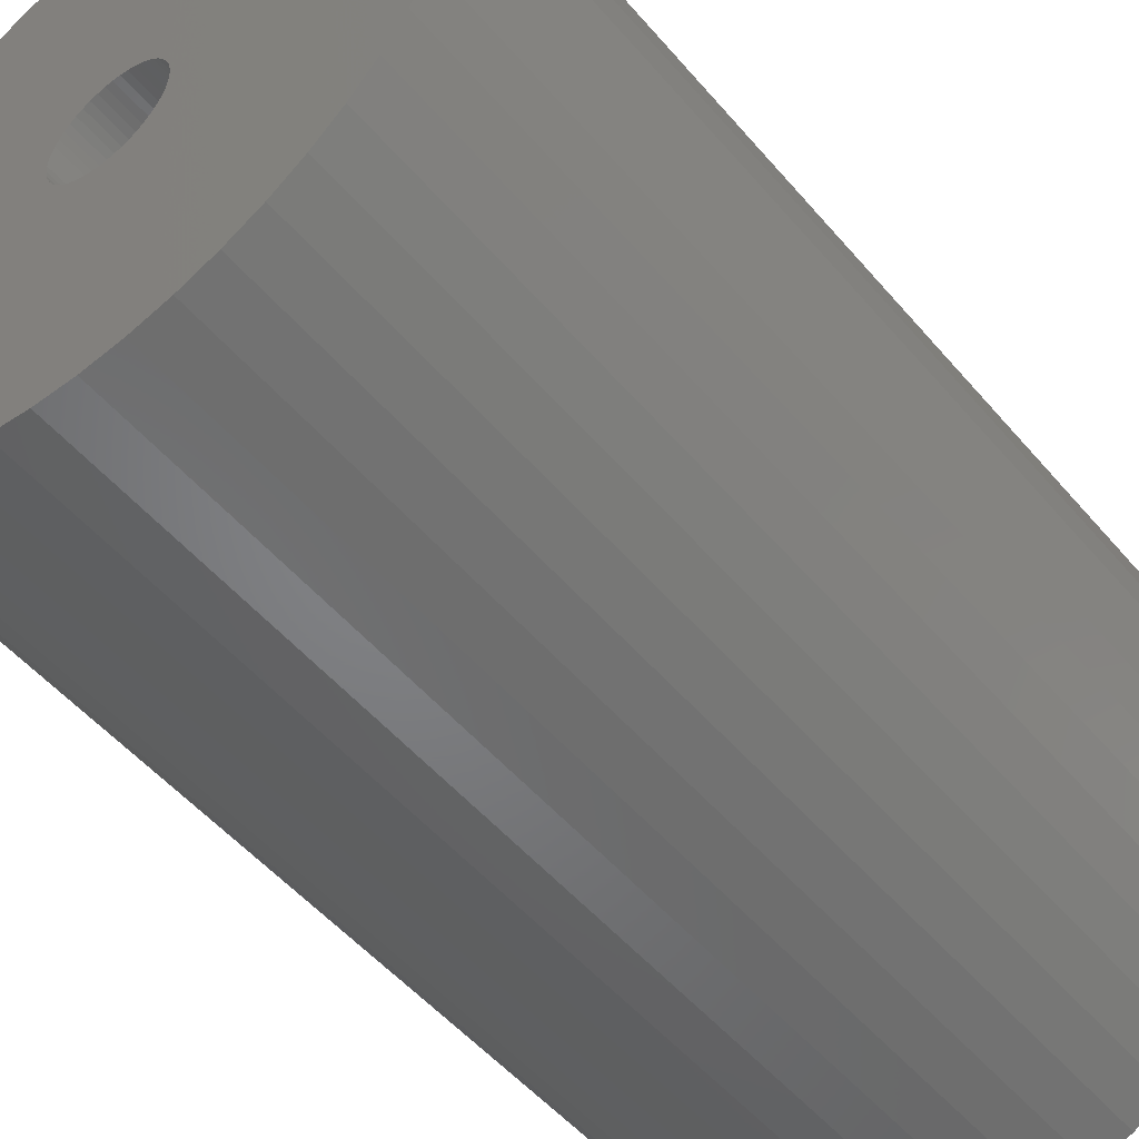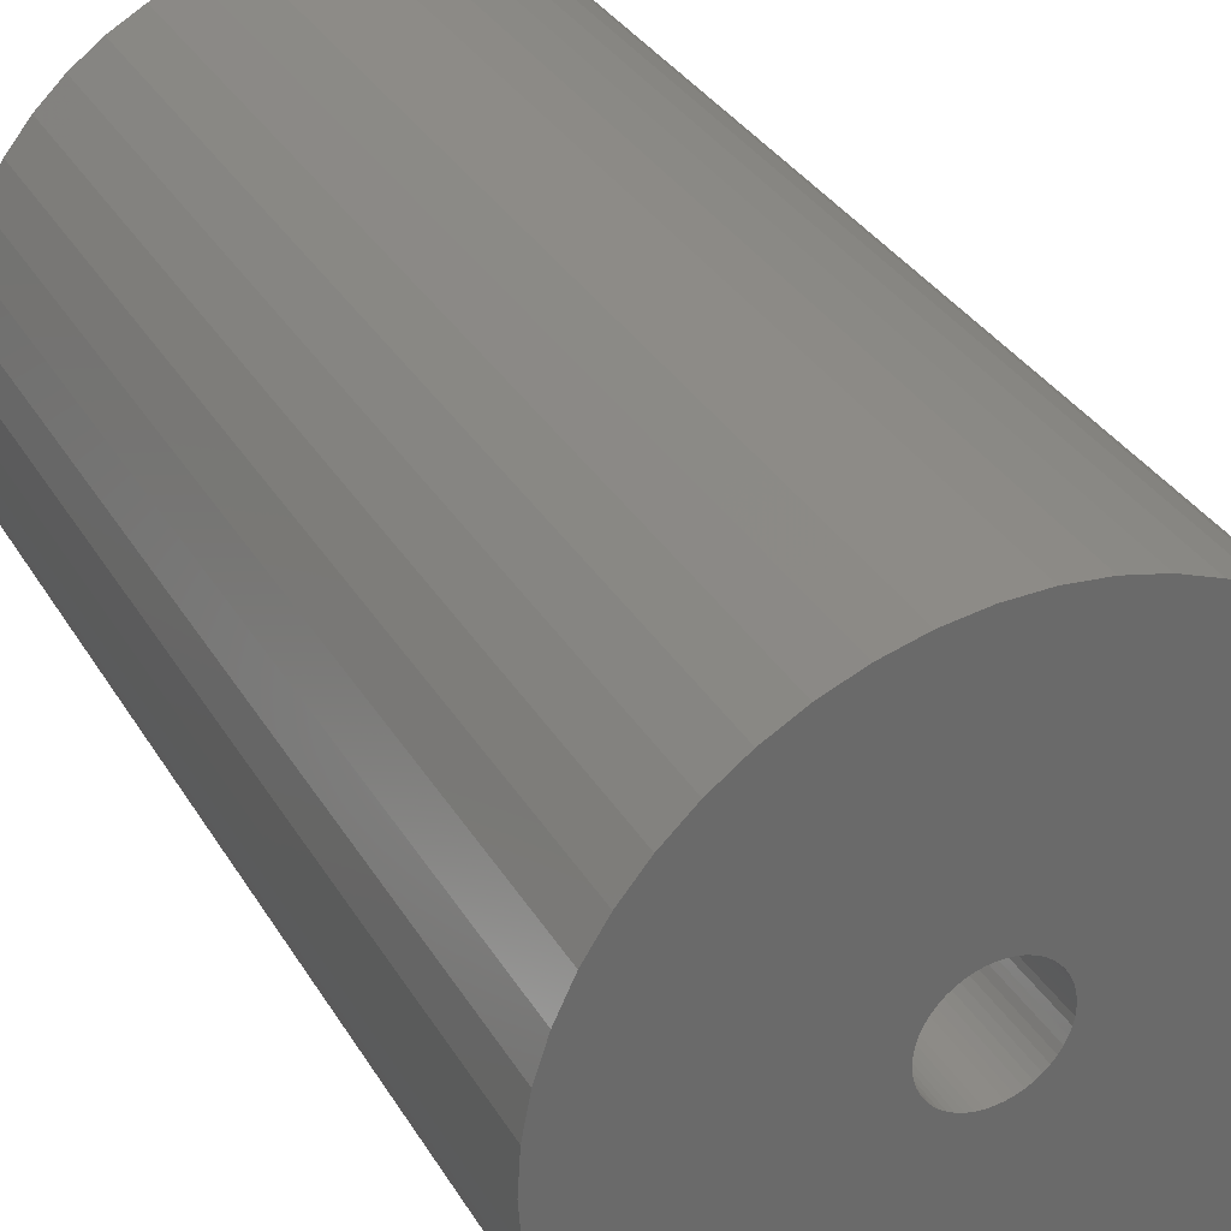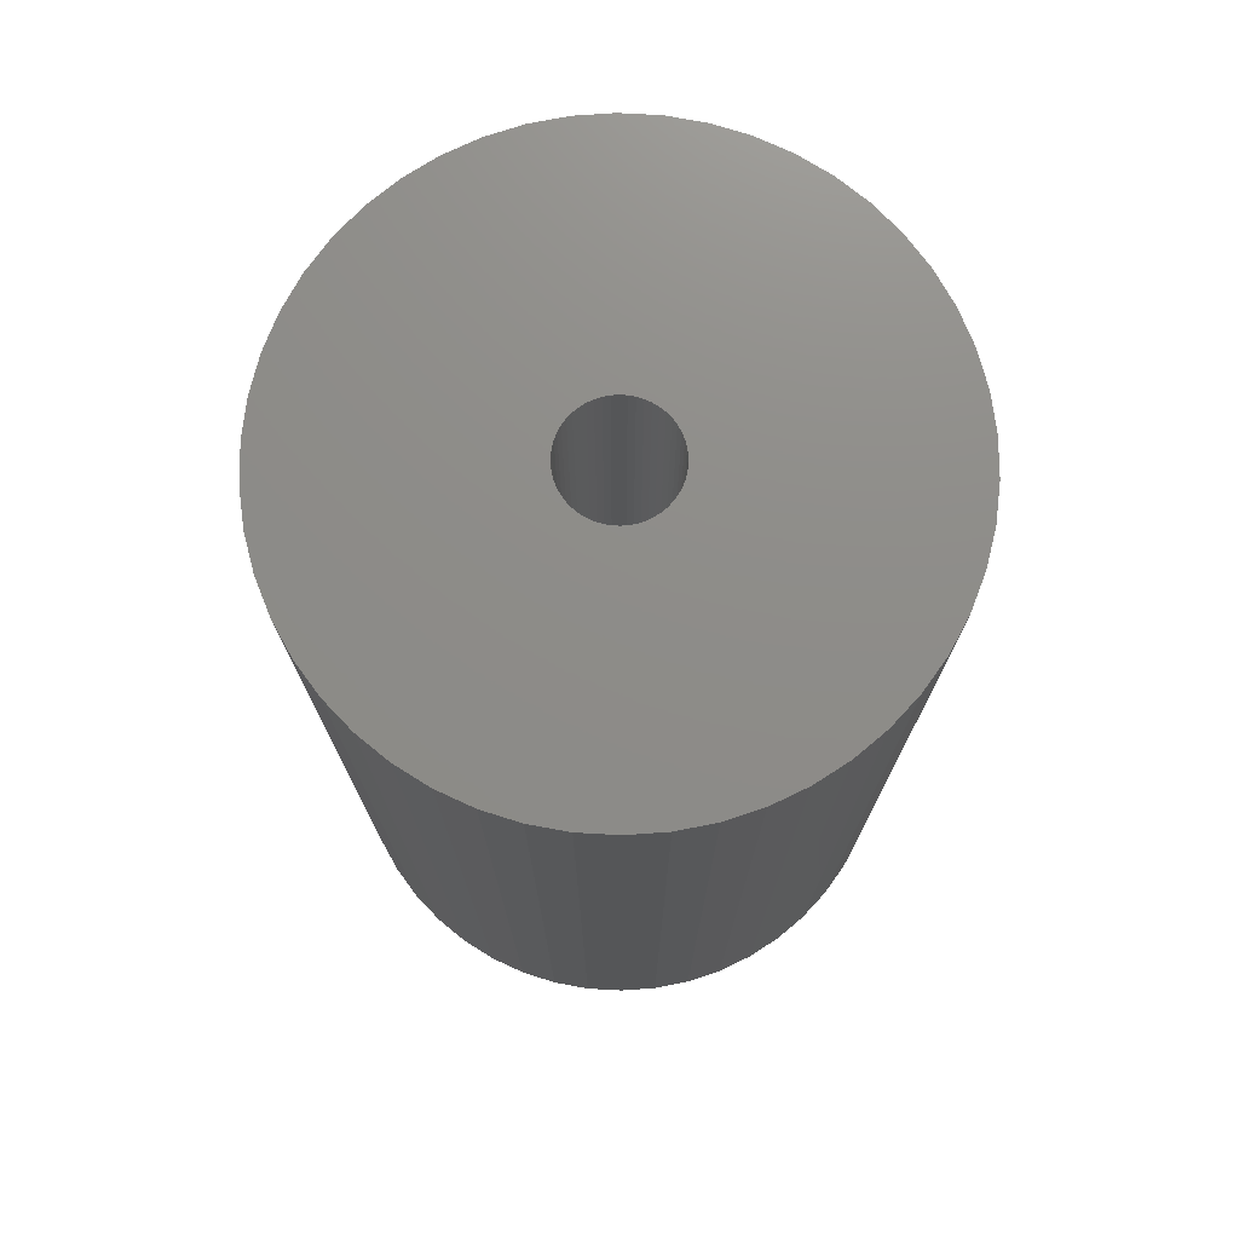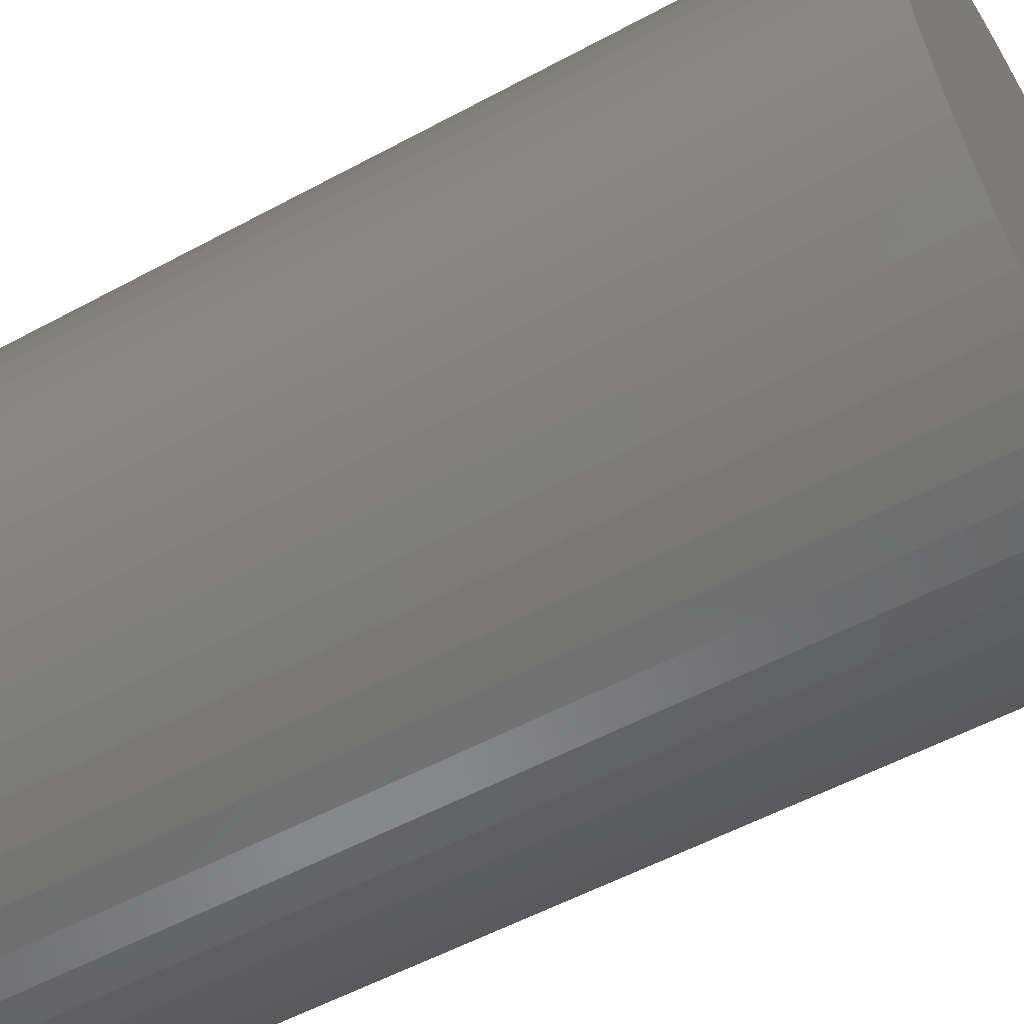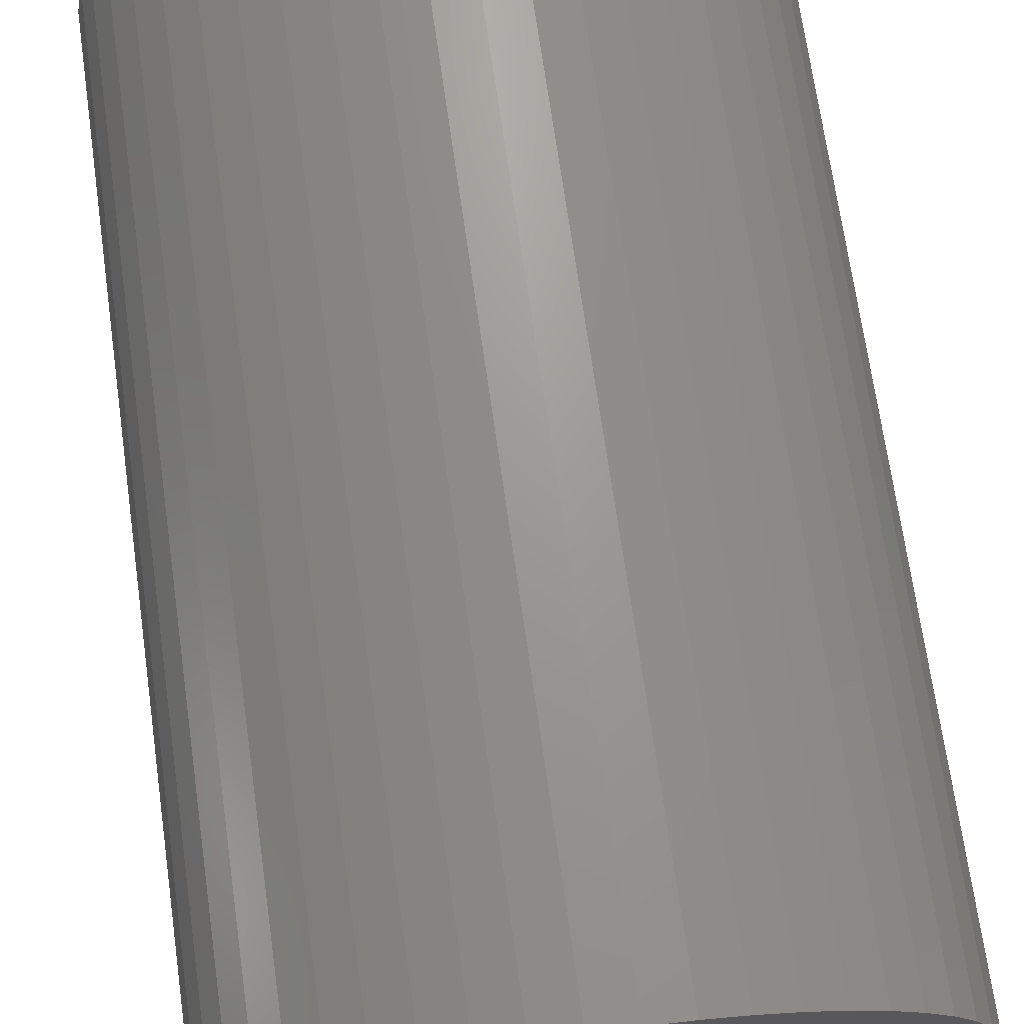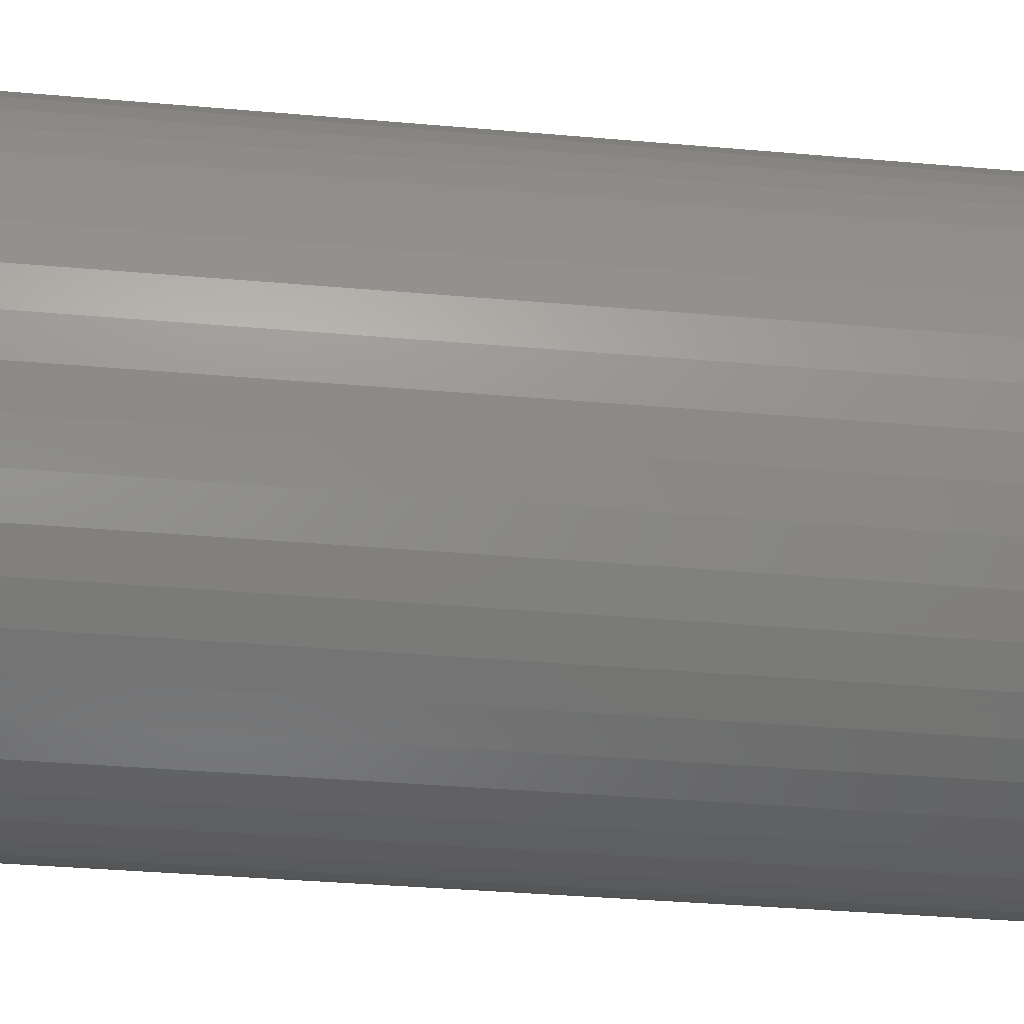
<metadata>
{"format":"stl","ext":"stl","renderer":"f3d","projection":"perspective","resolution":1024,"background":"white","views":[{"elev":-51.3,"azim":-141.2,"up":"+Y"},{"elev":33.9,"azim":-26.8,"up":"+Y"},{"elev":74.7,"azim":32.0,"up":"+Z"},{"elev":-54.8,"azim":-60.2,"up":"+Y"},{"elev":69.5,"azim":172.0,"up":"+Y"},{"elev":-37.1,"azim":-96.4,"up":"+Y"}]}
</metadata>
<code>
# stl→obj: 200 verts, 400 faces
v 11 0 17.5
v 10.91 1.379 -17.5
v 10.91 1.379 17.5
v 11 0 -17.5
v -11 0 -17.5
v -10.91 1.379 17.5
v -10.91 1.379 -17.5
v -11 0 17.5
v 0.6907 10.98 -17.5
v -0.6907 10.98 17.5
v 0.6907 10.98 17.5
v -0.6907 10.98 -17.5
v -0.6907 -10.98 -17.5
v 0.6907 -10.98 17.5
v -0.6907 -10.98 17.5
v 0.6907 -10.98 -17.5
v 8.019 7.53 -17.5
v 7.012 8.476 17.5
v 8.019 7.53 17.5
v 7.012 8.476 -17.5
v -7.012 8.476 -17.5
v -8.019 7.53 17.5
v -7.012 8.476 17.5
v -8.019 7.53 -17.5
v -3.399 10.46 -17.5
v -4.684 9.953 17.5
v -3.399 10.46 17.5
v -4.684 9.953 -17.5
v 10.23 4.049 17.5
v 9.639 5.299 -17.5
v 9.639 5.299 17.5
v 10.23 4.049 -17.5
v 4.684 9.953 -17.5
v 3.399 10.46 17.5
v 4.684 9.953 17.5
v 3.399 10.46 -17.5
v 2.061 10.81 17.5
v 2.061 10.81 -17.5
v 5.894 9.288 -17.5
v 5.894 9.288 17.5
v -10.23 4.049 -17.5
v -9.639 5.299 17.5
v -9.639 5.299 -17.5
v -10.23 4.049 17.5
v 2 0 17.5
v 1.984 0.2507 17.5
v 10.65 2.736 17.5
v 10.91 -1.379 17.5
v 1.937 0.4974 17.5
v 1.984 -0.2507 17.5
v 1.86 0.7362 17.5
v 10.65 -2.736 17.5
v 1.753 0.9635 17.5
v 8.899 6.466 17.5
v 1.937 -0.4974 17.5
v 1.618 1.176 17.5
v 10.23 -4.049 17.5
v 1.458 1.369 17.5
v 1.86 -0.7362 17.5
v 1.275 1.541 17.5
v 9.639 -5.299 17.5
v 1.072 1.689 17.5
v 1.753 -0.9635 17.5
v 0.8516 1.81 17.5
v 8.899 -6.466 17.5
v 0.618 1.902 17.5
v 1.618 -1.176 17.5
v 8.019 -7.53 17.5
v 0.3748 1.965 17.5
v 0.1256 1.996 17.5
v -0.1256 1.996 17.5
v -0.3748 1.965 17.5
v -2.061 10.81 17.5
v -0.618 1.902 17.5
v -0.8516 1.81 17.5
v -1.072 1.689 17.5
v -5.894 9.288 17.5
v -1.275 1.541 17.5
v -1.458 1.369 17.5
v -1.618 1.176 17.5
v 1.458 -1.369 17.5
v 7.012 -8.476 17.5
v 1.275 -1.541 17.5
v 5.894 -9.288 17.5
v 1.072 -1.689 17.5
v 4.684 -9.953 17.5
v 0.8516 -1.81 17.5
v 3.399 -10.46 17.5
v 0.618 -1.902 17.5
v 2.061 -10.81 17.5
v 0.3748 -1.965 17.5
v 0.1256 -1.996 17.5
v -0.1256 -1.996 17.5
v -0.3748 -1.965 17.5
v -2.061 -10.81 17.5
v -0.618 -1.902 17.5
v -3.399 -10.46 17.5
v -0.8516 -1.81 17.5
v -4.684 -9.953 17.5
v -1.072 -1.689 17.5
v -5.894 -9.288 17.5
v -1.275 -1.541 17.5
v -7.012 -8.476 17.5
v -1.458 -1.369 17.5
v -8.019 -7.53 17.5
v -1.618 -1.176 17.5
v -8.899 -6.466 17.5
v -1.753 -0.9635 17.5
v -9.639 -5.299 17.5
v -1.86 -0.7362 17.5
v -10.23 -4.049 17.5
v -1.937 -0.4974 17.5
v -10.65 -2.736 17.5
v -1.984 -0.2507 17.5
v -10.91 -1.379 17.5
v -2 0 17.5
v -8.899 6.466 17.5
v -1.753 0.9635 17.5
v -1.86 0.7362 17.5
v -1.937 0.4974 17.5
v -10.65 2.736 17.5
v -1.984 0.2507 17.5
v -2.061 10.81 -17.5
v 2 0 -17.5
v 10.91 -1.379 -17.5
v 1.984 -0.2507 -17.5
v 10.65 -2.736 -17.5
v 1.937 -0.4974 -17.5
v 10.23 -4.049 -17.5
v 1.984 0.2507 -17.5
v 1.86 -0.7362 -17.5
v 9.639 -5.299 -17.5
v 10.65 2.736 -17.5
v 1.753 -0.9635 -17.5
v 8.899 -6.466 -17.5
v 1.937 0.4974 -17.5
v 1.618 -1.176 -17.5
v 8.019 -7.53 -17.5
v 1.458 -1.369 -17.5
v 7.012 -8.476 -17.5
v 1.86 0.7362 -17.5
v 1.275 -1.541 -17.5
v 5.894 -9.288 -17.5
v 1.072 -1.689 -17.5
v 4.684 -9.953 -17.5
v 1.753 0.9635 -17.5
v 0.8516 -1.81 -17.5
v 3.399 -10.46 -17.5
v 8.899 6.466 -17.5
v 0.618 -1.902 -17.5
v 2.061 -10.81 -17.5
v 1.618 1.176 -17.5
v 0.3748 -1.965 -17.5
v 0.1256 -1.996 -17.5
v -0.1256 -1.996 -17.5
v -0.3748 -1.965 -17.5
v -2.061 -10.81 -17.5
v -0.618 -1.902 -17.5
v -3.399 -10.46 -17.5
v -0.8516 -1.81 -17.5
v -4.684 -9.953 -17.5
v -1.072 -1.689 -17.5
v -5.894 -9.288 -17.5
v -1.275 -1.541 -17.5
v -7.012 -8.476 -17.5
v -1.458 -1.369 -17.5
v -8.019 -7.53 -17.5
v -1.618 -1.176 -17.5
v 1.458 1.369 -17.5
v 1.275 1.541 -17.5
v 1.072 1.689 -17.5
v 0.8516 1.81 -17.5
v 0.618 1.902 -17.5
v 0.3748 1.965 -17.5
v 0.1256 1.996 -17.5
v -0.1256 1.996 -17.5
v -0.3748 1.965 -17.5
v -0.618 1.902 -17.5
v -0.8516 1.81 -17.5
v -1.072 1.689 -17.5
v -5.894 9.288 -17.5
v -1.275 1.541 -17.5
v -1.458 1.369 -17.5
v -1.618 1.176 -17.5
v -8.899 6.466 -17.5
v -1.753 0.9635 -17.5
v -1.86 0.7362 -17.5
v -1.937 0.4974 -17.5
v -10.65 2.736 -17.5
v -1.984 0.2507 -17.5
v -2 0 -17.5
v -8.899 -6.466 -17.5
v -1.753 -0.9635 -17.5
v -9.639 -5.299 -17.5
v -1.86 -0.7362 -17.5
v -10.23 -4.049 -17.5
v -1.937 -0.4974 -17.5
v -10.65 -2.736 -17.5
v -1.984 -0.2507 -17.5
v -10.91 -1.379 -17.5
f 1 2 3
f 2 1 4
f 5 6 7
f 6 5 8
f 9 10 11
f 10 9 12
f 13 14 15
f 14 13 16
f 17 18 19
f 18 17 20
f 21 22 23
f 22 21 24
f 25 26 27
f 26 25 28
f 29 30 31
f 30 29 32
f 33 34 35
f 34 33 36
f 36 37 34
f 37 36 38
f 39 35 40
f 35 39 33
f 41 42 43
f 42 41 44
f 45 1 3
f 46 3 47
f 1 45 48
f 49 47 29
f 50 48 45
f 51 29 31
f 48 50 52
f 53 31 54
f 55 52 50
f 56 54 19
f 52 55 57
f 58 19 18
f 59 57 55
f 60 18 40
f 57 59 61
f 62 40 35
f 63 61 59
f 64 35 34
f 61 63 65
f 66 34 37
f 67 65 63
f 65 67 68
f 3 46 45
f 47 49 46
f 29 51 49
f 31 53 51
f 54 56 53
f 19 58 56
f 18 60 58
f 40 62 60
f 35 64 62
f 69 37 11
f 34 66 64
f 37 69 66
f 11 70 69
f 11 71 70
f 10 71 11
f 71 10 72
f 73 72 10
f 72 73 74
f 27 74 73
f 74 27 75
f 26 75 27
f 75 26 76
f 77 76 26
f 76 77 78
f 23 78 77
f 78 23 79
f 79 22 80
f 22 79 23
f 81 68 67
f 68 81 82
f 83 82 81
f 82 83 84
f 85 84 83
f 84 85 86
f 87 86 85
f 86 87 88
f 89 88 87
f 88 89 90
f 91 90 89
f 90 91 14
f 92 14 91
f 93 14 92
f 15 93 94
f 95 94 96
f 93 15 14
f 97 96 98
f 99 98 100
f 101 100 102
f 103 102 104
f 105 104 106
f 107 106 108
f 109 108 110
f 111 110 112
f 113 112 114
f 94 95 15
f 115 114 116
f 117 80 22
f 80 117 118
f 96 97 95
f 42 118 117
f 98 99 97
f 118 42 119
f 100 101 99
f 44 119 42
f 102 103 101
f 119 44 120
f 104 105 103
f 121 120 44
f 106 107 105
f 120 121 122
f 108 109 107
f 6 122 121
f 110 111 109
f 122 6 116
f 112 113 111
f 8 116 6
f 114 115 113
f 116 8 115
f 12 73 10
f 73 12 123
f 124 4 125
f 126 125 127
f 4 124 2
f 128 127 129
f 130 2 124
f 131 129 132
f 2 130 133
f 134 132 135
f 136 133 130
f 137 135 138
f 133 136 32
f 139 138 140
f 141 32 136
f 142 140 143
f 32 141 30
f 144 143 145
f 146 30 141
f 147 145 148
f 30 146 149
f 150 148 151
f 152 149 146
f 149 152 17
f 125 126 124
f 127 128 126
f 129 131 128
f 132 134 131
f 135 137 134
f 138 139 137
f 140 142 139
f 143 144 142
f 145 147 144
f 153 151 16
f 148 150 147
f 151 153 150
f 16 154 153
f 16 155 154
f 13 155 16
f 155 13 156
f 157 156 13
f 156 157 158
f 159 158 157
f 158 159 160
f 161 160 159
f 160 161 162
f 163 162 161
f 162 163 164
f 165 164 163
f 164 165 166
f 166 167 168
f 167 166 165
f 169 17 152
f 17 169 20
f 170 20 169
f 20 170 39
f 171 39 170
f 39 171 33
f 172 33 171
f 33 172 36
f 173 36 172
f 36 173 38
f 174 38 173
f 38 174 9
f 175 9 174
f 176 9 175
f 12 176 177
f 123 177 178
f 176 12 9
f 25 178 179
f 28 179 180
f 181 180 182
f 21 182 183
f 24 183 184
f 185 184 186
f 43 186 187
f 41 187 188
f 189 188 190
f 177 123 12
f 7 190 191
f 192 168 167
f 168 192 193
f 178 25 123
f 194 193 192
f 179 28 25
f 193 194 195
f 180 181 28
f 196 195 194
f 182 21 181
f 195 196 197
f 183 24 21
f 198 197 196
f 184 185 24
f 197 198 199
f 186 43 185
f 200 199 198
f 187 41 43
f 199 200 191
f 188 189 41
f 5 191 200
f 190 7 189
f 191 5 7
f 16 90 14
f 90 16 151
f 47 32 29
f 32 47 133
f 3 133 47
f 133 3 2
f 54 17 19
f 17 54 149
f 31 149 54
f 149 31 30
f 38 11 37
f 11 38 9
f 20 40 18
f 40 20 39
f 43 117 185
f 117 43 42
f 185 22 24
f 22 185 117
f 189 44 41
f 44 189 121
f 7 121 189
f 121 7 6
f 28 77 26
f 77 28 181
f 181 23 77
f 23 181 21
f 123 27 73
f 27 123 25
f 48 4 1
f 4 48 125
f 61 129 57
f 129 61 132
f 167 103 105
f 103 167 165
f 194 111 196
f 111 194 109
f 192 109 194
f 109 192 107
f 145 84 86
f 84 145 143
f 57 127 52
f 127 57 129
f 167 107 192
f 107 167 105
f 198 115 200
f 115 198 113
f 200 8 5
f 8 200 115
f 196 113 198
f 113 196 111
f 140 68 82
f 68 140 138
f 148 86 88
f 86 148 145
f 151 88 90
f 88 151 148
f 52 125 48
f 125 52 127
f 65 132 61
f 132 65 135
f 68 135 65
f 135 68 138
f 157 15 95
f 15 157 13
f 161 97 99
f 97 161 159
f 165 101 103
f 101 165 163
f 143 82 84
f 82 143 140
f 159 95 97
f 95 159 157
f 163 99 101
f 99 163 161
f 124 46 130
f 46 124 45
f 116 190 122
f 190 116 191
f 176 70 71
f 70 176 175
f 154 93 92
f 93 154 155
f 170 58 60
f 58 170 169
f 183 78 79
f 78 183 182
f 179 74 75
f 74 179 178
f 141 53 146
f 53 141 51
f 130 49 136
f 49 130 46
f 173 64 66
f 64 173 172
f 171 60 62
f 60 171 170
f 119 186 118
f 186 119 187
f 120 187 119
f 187 120 188
f 180 75 76
f 75 180 179
f 178 72 74
f 72 178 177
f 147 89 87
f 89 147 150
f 136 51 141
f 51 136 49
f 152 58 169
f 58 152 56
f 146 56 152
f 56 146 53
f 174 66 69
f 66 174 173
f 175 69 70
f 69 175 174
f 172 62 64
f 62 172 171
f 118 184 80
f 184 118 186
f 80 183 79
f 183 80 184
f 122 188 120
f 188 122 190
f 182 76 78
f 76 182 180
f 177 71 72
f 71 177 176
f 126 45 124
f 45 126 50
f 128 50 126
f 50 128 55
f 108 195 110
f 195 108 193
f 106 193 108
f 193 106 168
f 144 87 85
f 87 144 147
f 134 59 131
f 59 134 63
f 104 168 106
f 168 104 166
f 110 197 112
f 197 110 195
f 142 85 83
f 85 142 144
f 150 91 89
f 91 150 153
f 153 92 91
f 92 153 154
f 137 63 134
f 63 137 67
f 139 67 137
f 67 139 81
f 131 55 128
f 55 131 59
f 156 96 94
f 96 156 158
f 112 199 114
f 199 112 197
f 114 191 116
f 191 114 199
f 139 83 81
f 83 139 142
f 164 104 102
f 104 164 166
f 155 94 93
f 94 155 156
f 162 102 100
f 102 162 164
f 158 98 96
f 98 158 160
f 160 100 98
f 100 160 162

</code>
